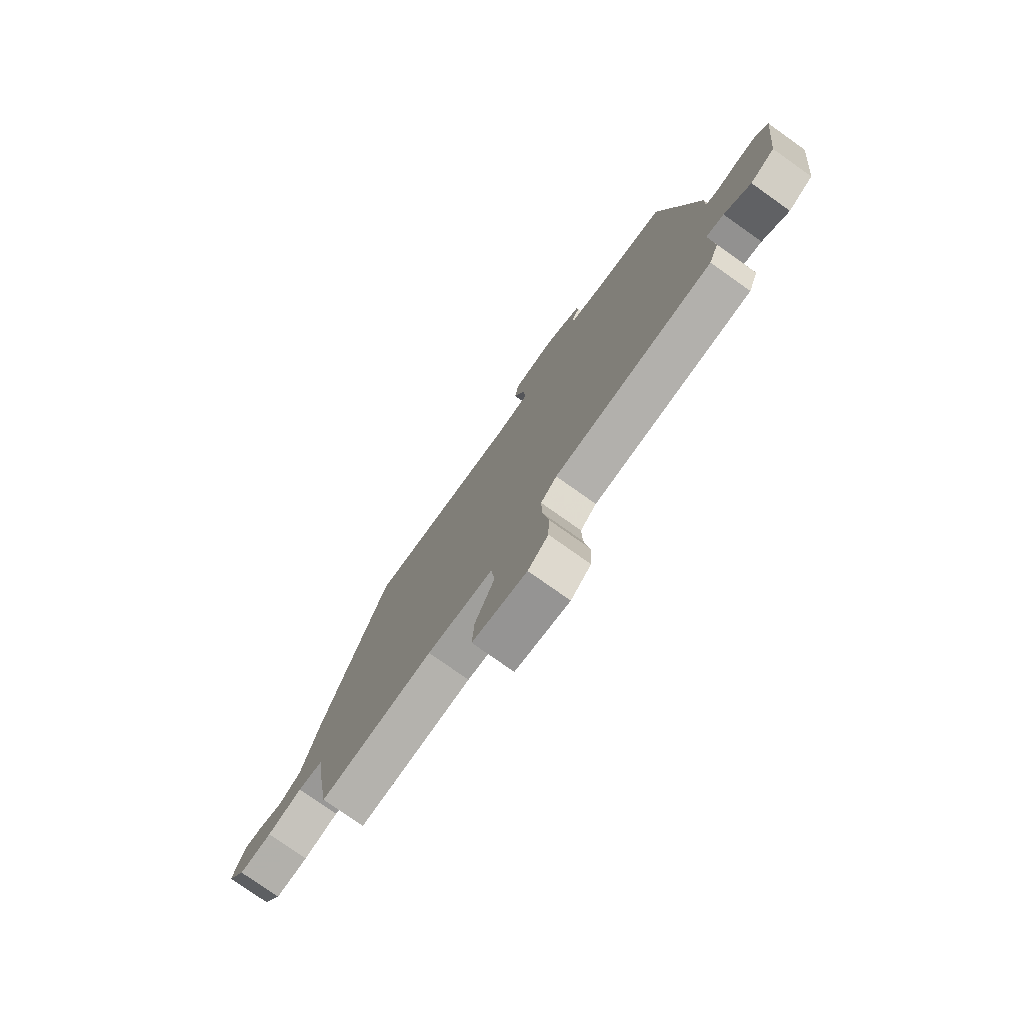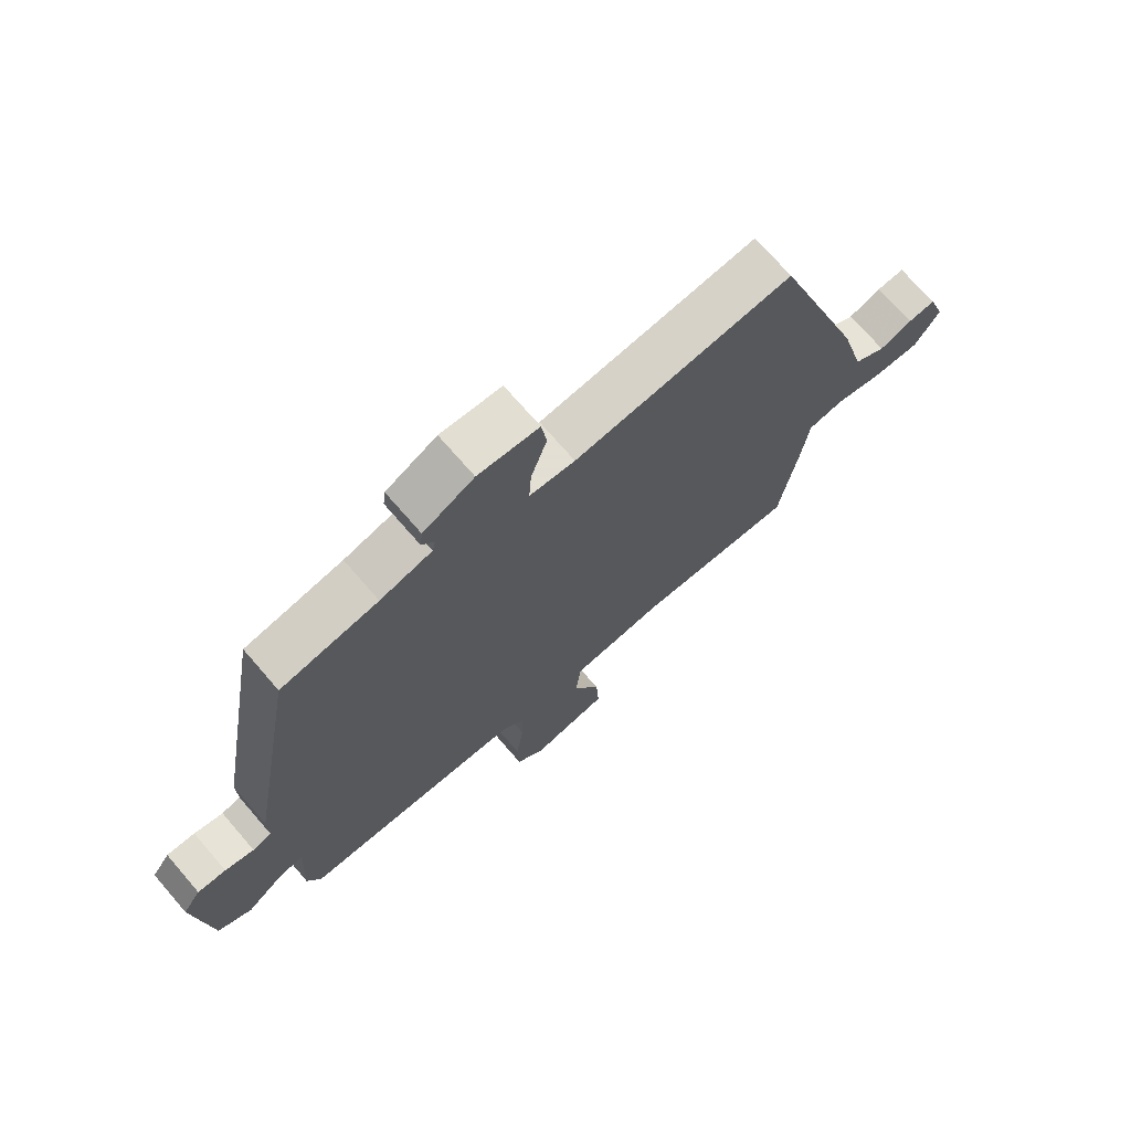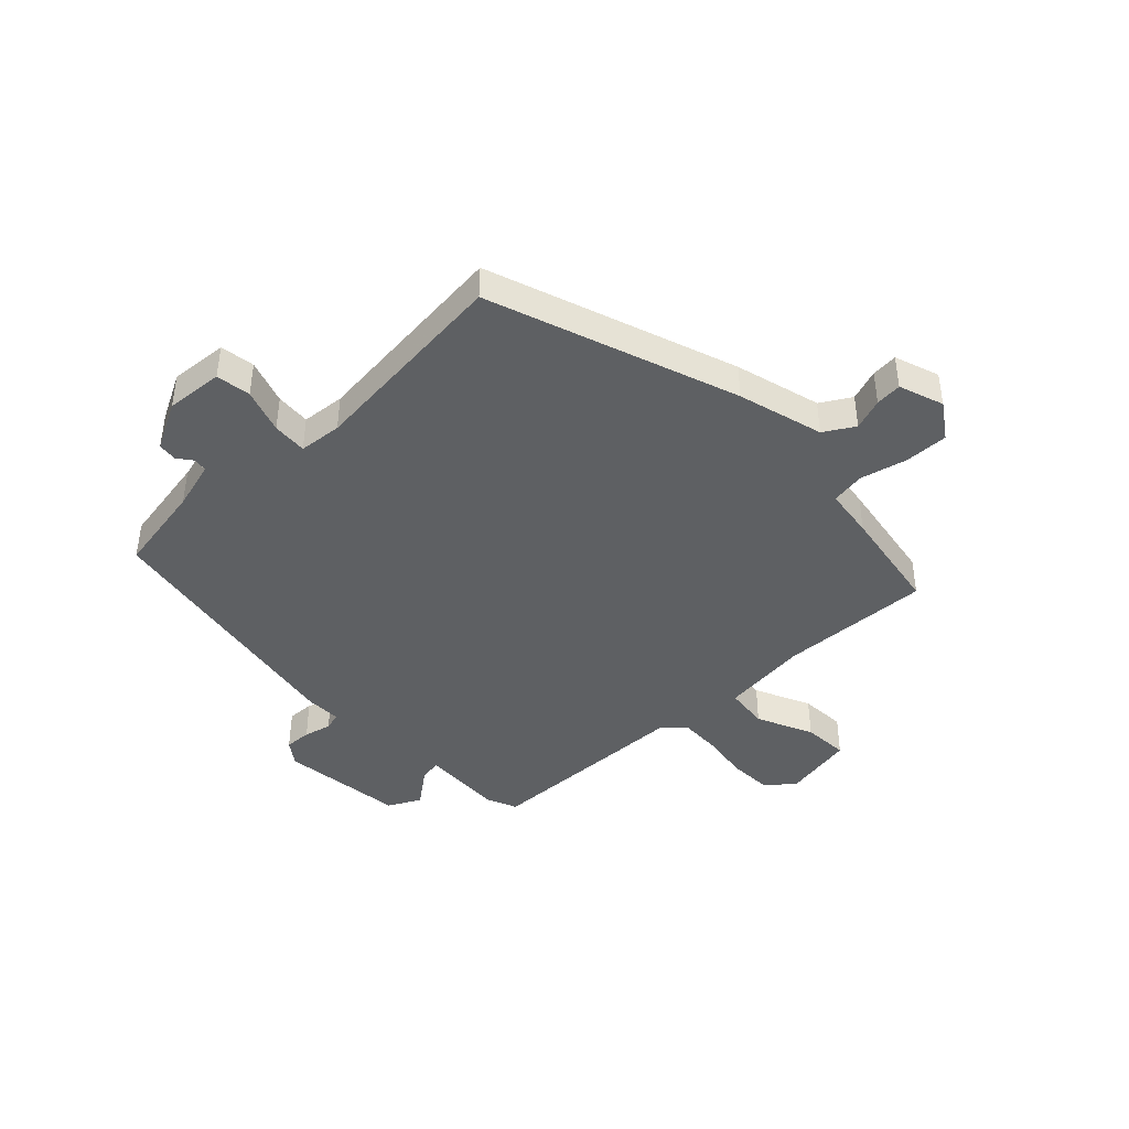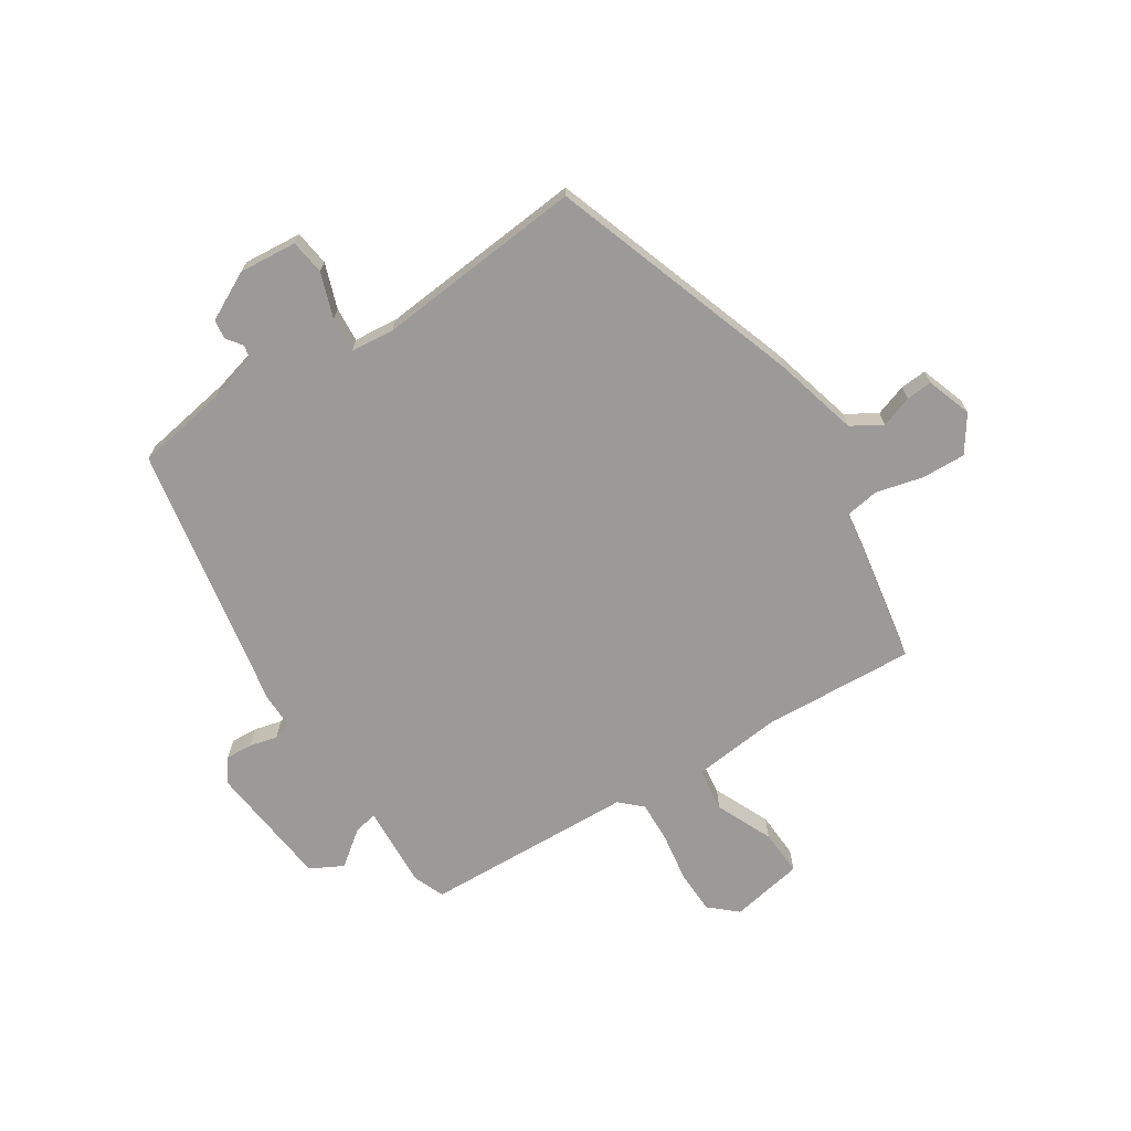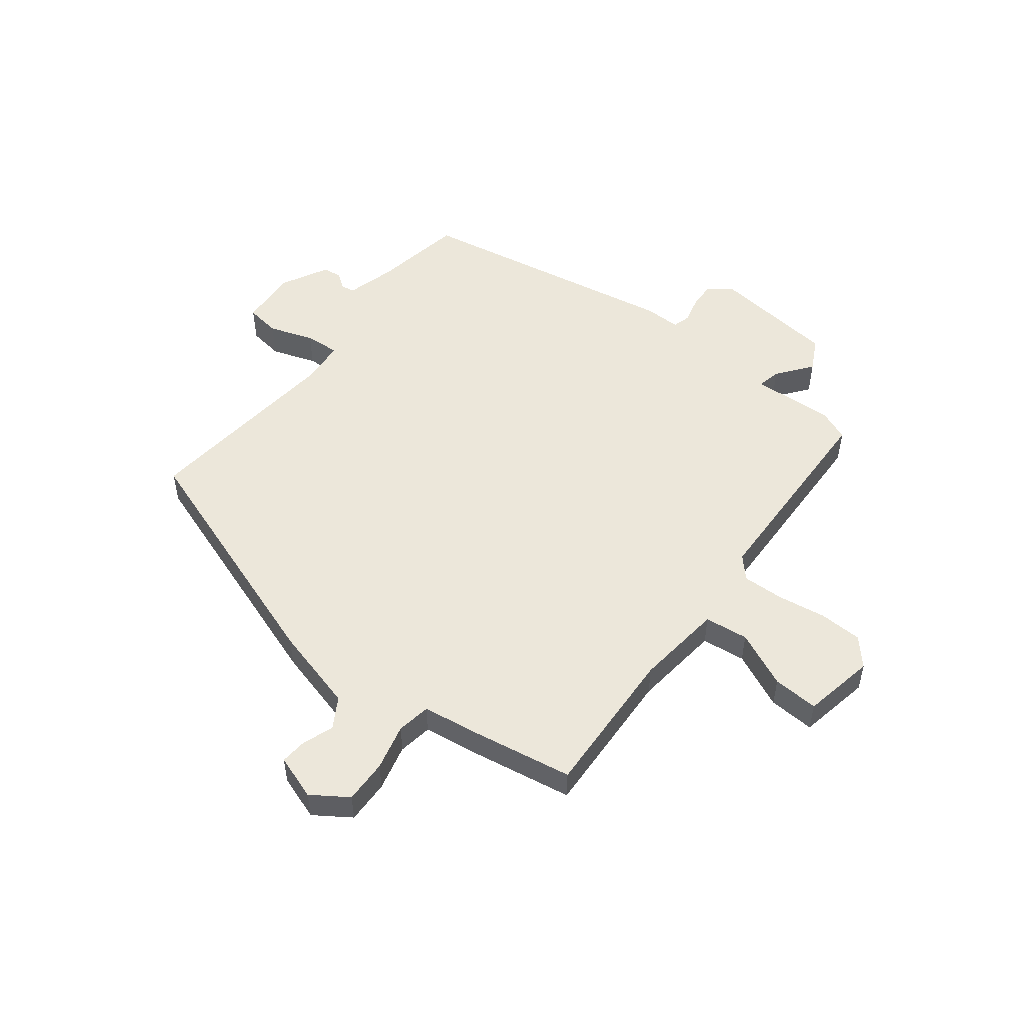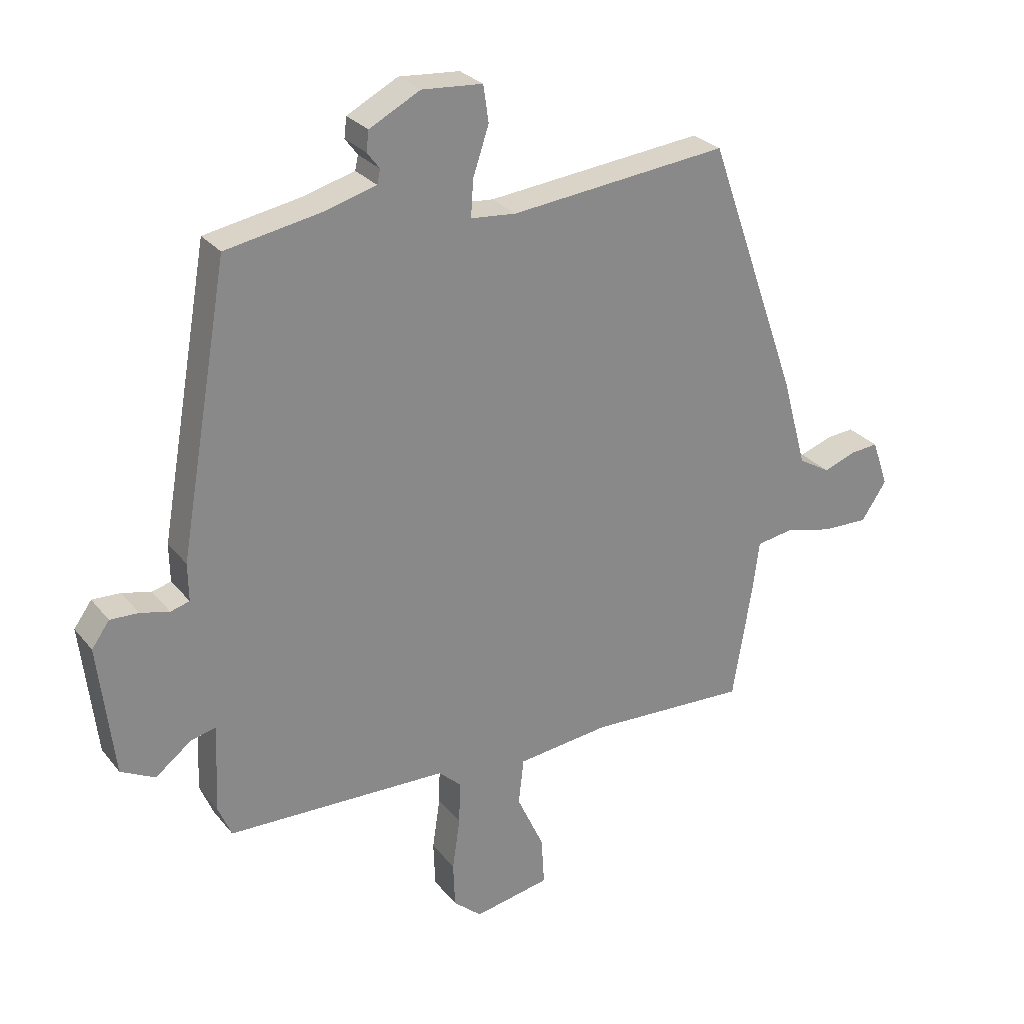
<metadata>
{"format":"obj","ext":"obj","renderer":"f3d","projection":"perspective","resolution":1024,"background":"white","views":[{"elev":-77.2,"azim":-125.3,"up":"+Z"},{"elev":71.4,"azim":-40.8,"up":"+Z"},{"elev":-42.5,"azim":43.7,"up":"+Y"},{"elev":-69.3,"azim":32.2,"up":"+Y"},{"elev":51.6,"azim":127.6,"up":"+Y"},{"elev":27.5,"azim":-30.3,"up":"+Z"}]}
</metadata>
<code>
v -0.498 0.07 -0.47
v -0.521 0.07 -0.415
v -0.514 0.07 -0.267
v -0.556 0.07 -0.276
v -0.618 0.07 -0.324
v -0.676 0.07 -0.294
v -0.702 0.07 -0.071
v -0.672 0.07 -0.029
v -0.624 0.07 -0.031
v -0.575 0.07 -0.043
v -0.543 0.07 -0.034
v -0.544 0.07 0.03
v -0.46 0.07 0.509
v -0.297 0.07 0.538
v -0.21 0.07 0.562
v -0.205 0.07 0.586
v -0.226 0.07 0.614
v -0.222 0.07 0.648
v -0.136 0.07 0.693
v -0.033 0.07 0.685
v -0.024 0.07 0.623
v -0.051 0.07 0.543
v -0.055 0.07 0.481
v 0.022 0.07 0.474
v 0.391 0.07 0.512
v 0.547 0.07 0.071
v 0.589 0.07 -0.082
v 0.643 0.07 -0.114
v 0.699 0.07 -0.094
v 0.746 0.07 -0.09
v 0.774 0.07 -0.17
v 0.731 0.07 -0.234
v 0.653 0.07 -0.232
v 0.57 0.07 -0.212
v 0.509 0.07 -0.222
v 0.497 0.07 -0.312
v 0.465 0.07 -0.505
v 0.195 0.07 -0.493
v 0.038 0.07 -0.511
v 0.029 0.07 -0.589
v 0.075 0.07 -0.689
v 0.08 0.07 -0.771
v -0.049 0.07 -0.796
v -0.097 0.07 -0.754
v -0.1 0.07 -0.677
v -0.087 0.07 -0.589
v -0.085 0.07 -0.516
v -0.123 0.07 -0.481
v -0.498 0 -0.47
v -0.521 0 -0.415
v -0.514 0 -0.267
v -0.556 0 -0.276
v -0.618 0 -0.324
v -0.676 0 -0.294
v -0.702 0 -0.071
v -0.672 0 -0.029
v -0.624 0 -0.031
v -0.575 0 -0.043
v -0.543 0 -0.034
v -0.544 0 0.03
v -0.46 0 0.509
v -0.297 0 0.538
v -0.21 0 0.562
v -0.205 0 0.586
v -0.226 0 0.614
v -0.222 0 0.648
v -0.136 0 0.693
v -0.033 0 0.685
v -0.024 0 0.623
v -0.051 0 0.543
v -0.055 0 0.481
v 0.022 0 0.474
v 0.391 0 0.512
v 0.547 0 0.071
v 0.589 0 -0.082
v 0.643 0 -0.114
v 0.699 0 -0.094
v 0.746 0 -0.09
v 0.774 0 -0.17
v 0.731 0 -0.234
v 0.653 0 -0.232
v 0.57 0 -0.212
v 0.509 0 -0.222
v 0.497 0 -0.312
v 0.465 0 -0.505
v 0.195 0 -0.493
v 0.038 0 -0.511
v 0.029 0 -0.589
v 0.075 0 -0.689
v 0.08 0 -0.771
v -0.049 0 -0.796
v -0.097 0 -0.754
v -0.1 0 -0.677
v -0.087 0 -0.589
v -0.085 0 -0.516
v -0.123 0 -0.481
f 43 44 45 46
f 43 46 47
f 40 41 42 43
f 39 40 43 47
f 38 39 47 48
f 35 36 37 38
f 31 32 33 34
f 31 34 35
f 28 29 30 31
f 28 31 35
f 27 28 35
f 24 25 26 27
f 23 24 27 35
f 19 20 21 22
f 19 22 23
f 16 17 18 19
f 15 16 19 23
f 14 15 23 35
f 11 12 13 14
f 7 8 9 10
f 5 6 7 10
f 4 5 10 11
f 3 4 11 14
f 48 1 2 3
f 35 38 48
f 3 14 35 48
f 94 93 92 91
f 95 94 91
f 91 90 89 88
f 95 91 88 87
f 96 95 87 86
f 86 85 84 83
f 82 81 80 79
f 83 82 79
f 79 78 77 76
f 83 79 76
f 83 76 75
f 75 74 73 72
f 83 75 72 71
f 70 69 68 67
f 71 70 67
f 67 66 65 64
f 71 67 64 63
f 83 71 63 62
f 62 61 60 59
f 58 57 56 55
f 58 55 54 53
f 59 58 53 52
f 62 59 52 51
f 51 50 49 96
f 96 86 83
f 96 83 62 51
f 1 49 50 2
f 2 50 51 3
f 3 51 52 4
f 4 52 53 5
f 5 53 54 6
f 6 54 55 7
f 7 55 56 8
f 8 56 57 9
f 9 57 58 10
f 10 58 59 11
f 11 59 60 12
f 12 60 61 13
f 13 61 62 14
f 14 62 63 15
f 15 63 64 16
f 16 64 65 17
f 17 65 66 18
f 18 66 67 19
f 19 67 68 20
f 20 68 69 21
f 21 69 70 22
f 22 70 71 23
f 23 71 72 24
f 24 72 73 25
f 25 73 74 26
f 26 74 75 27
f 27 75 76 28
f 28 76 77 29
f 29 77 78 30
f 30 78 79 31
f 31 79 80 32
f 32 80 81 33
f 33 81 82 34
f 34 82 83 35
f 35 83 84 36
f 36 84 85 37
f 37 85 86 38
f 38 86 87 39
f 39 87 88 40
f 40 88 89 41
f 41 89 90 42
f 42 90 91 43
f 43 91 92 44
f 44 92 93 45
f 45 93 94 46
f 46 94 95 47
f 47 95 96 48
f 48 96 49 1

</code>
